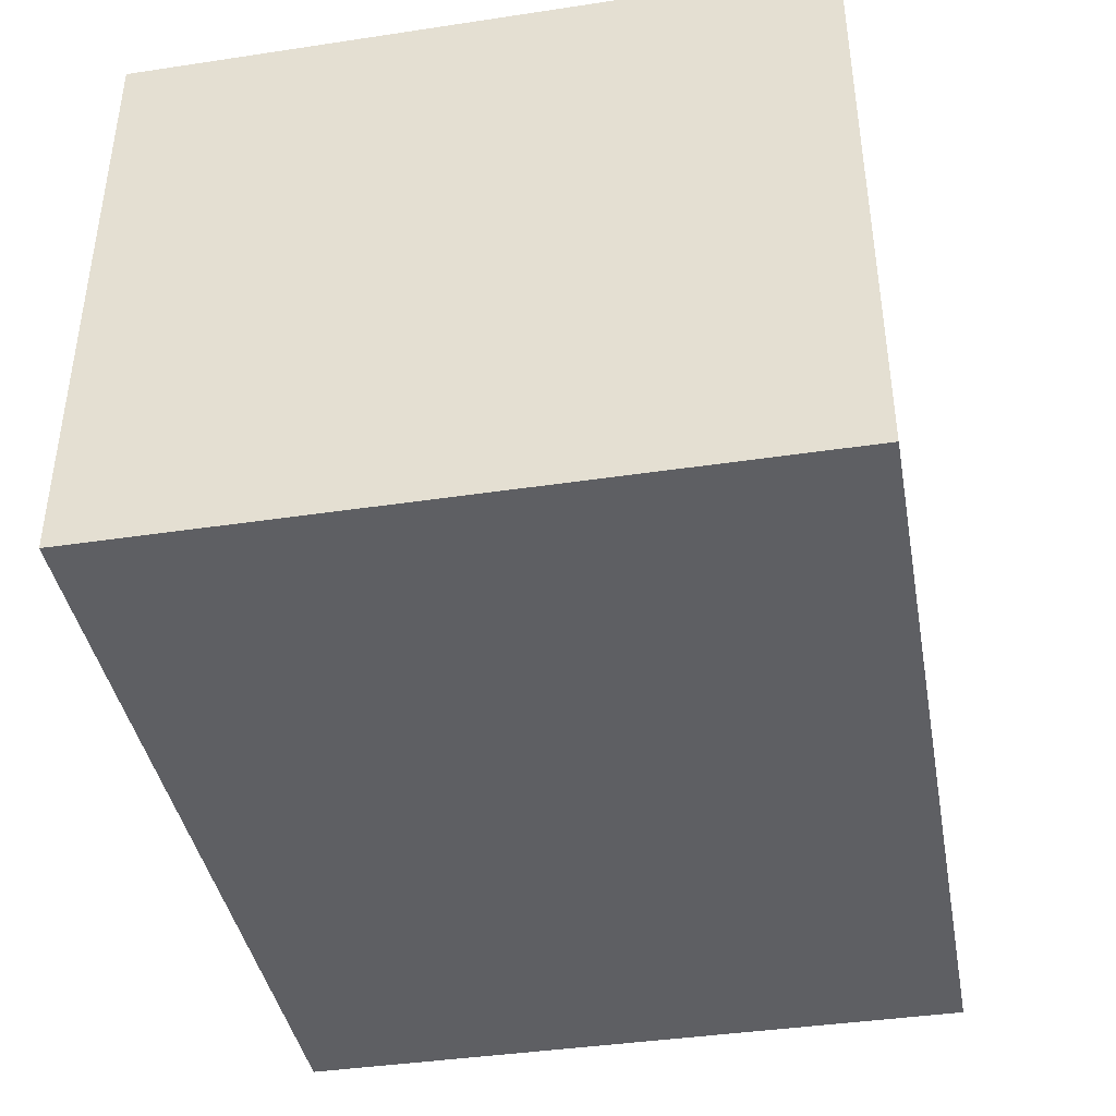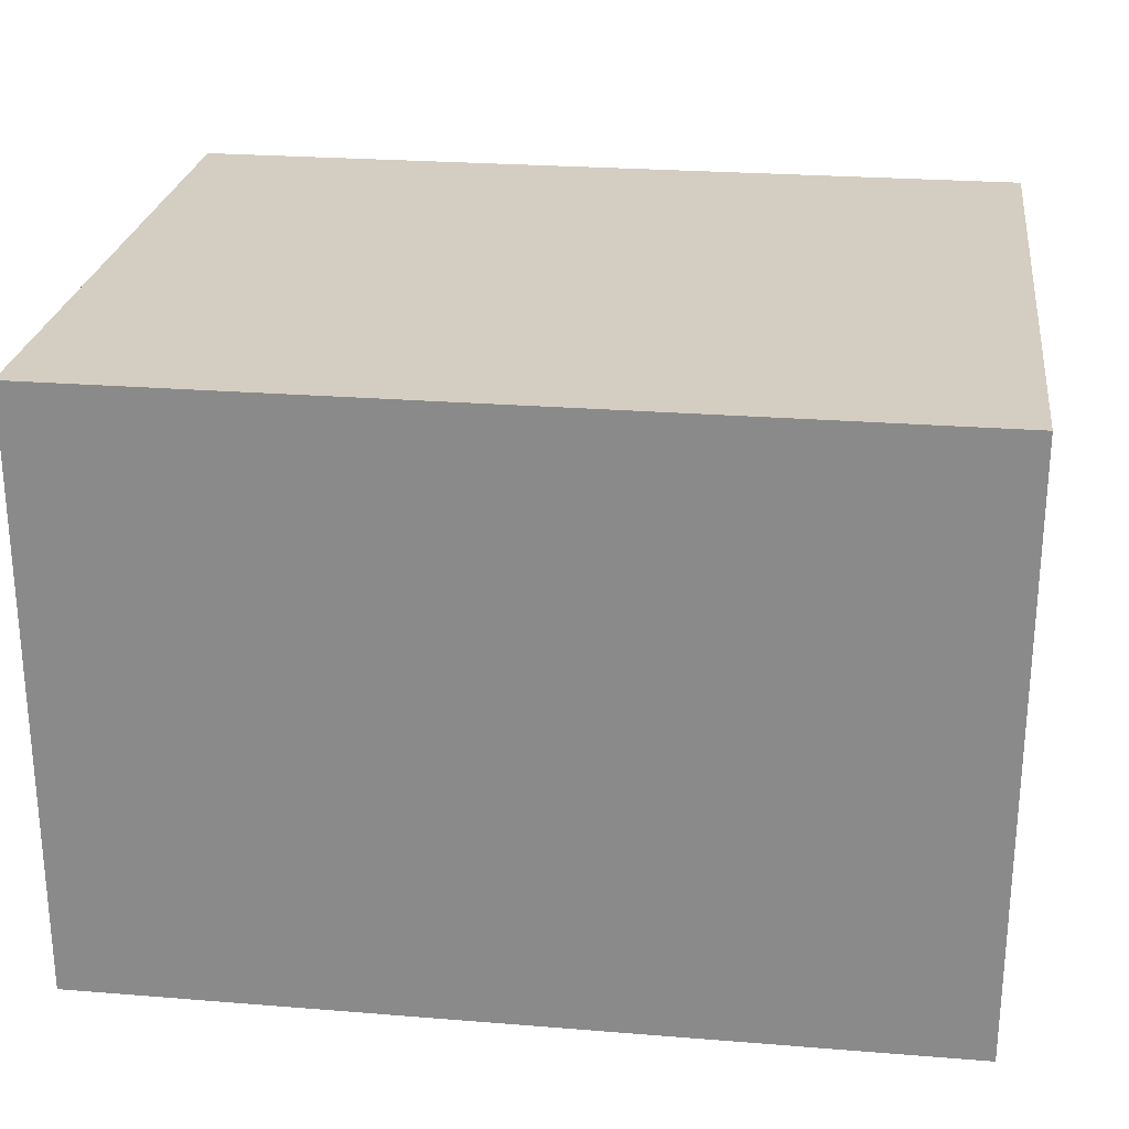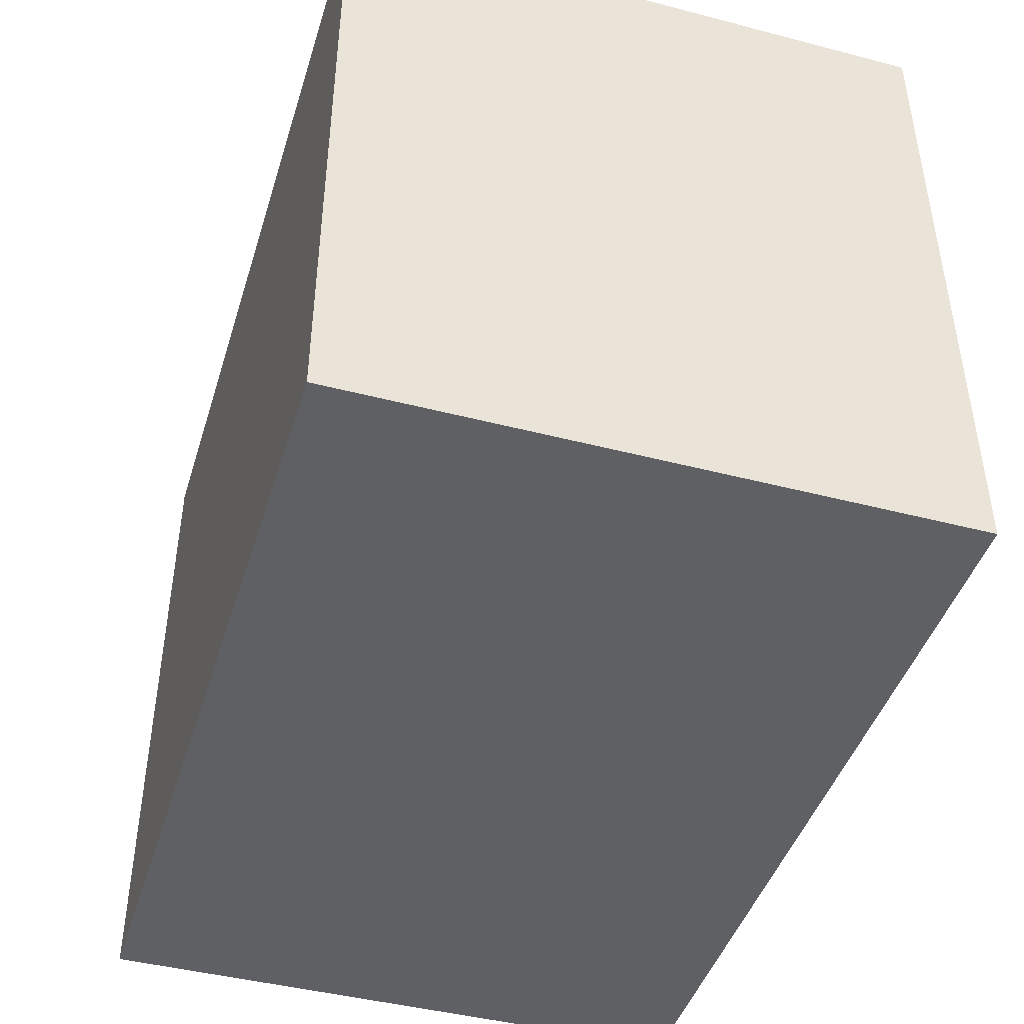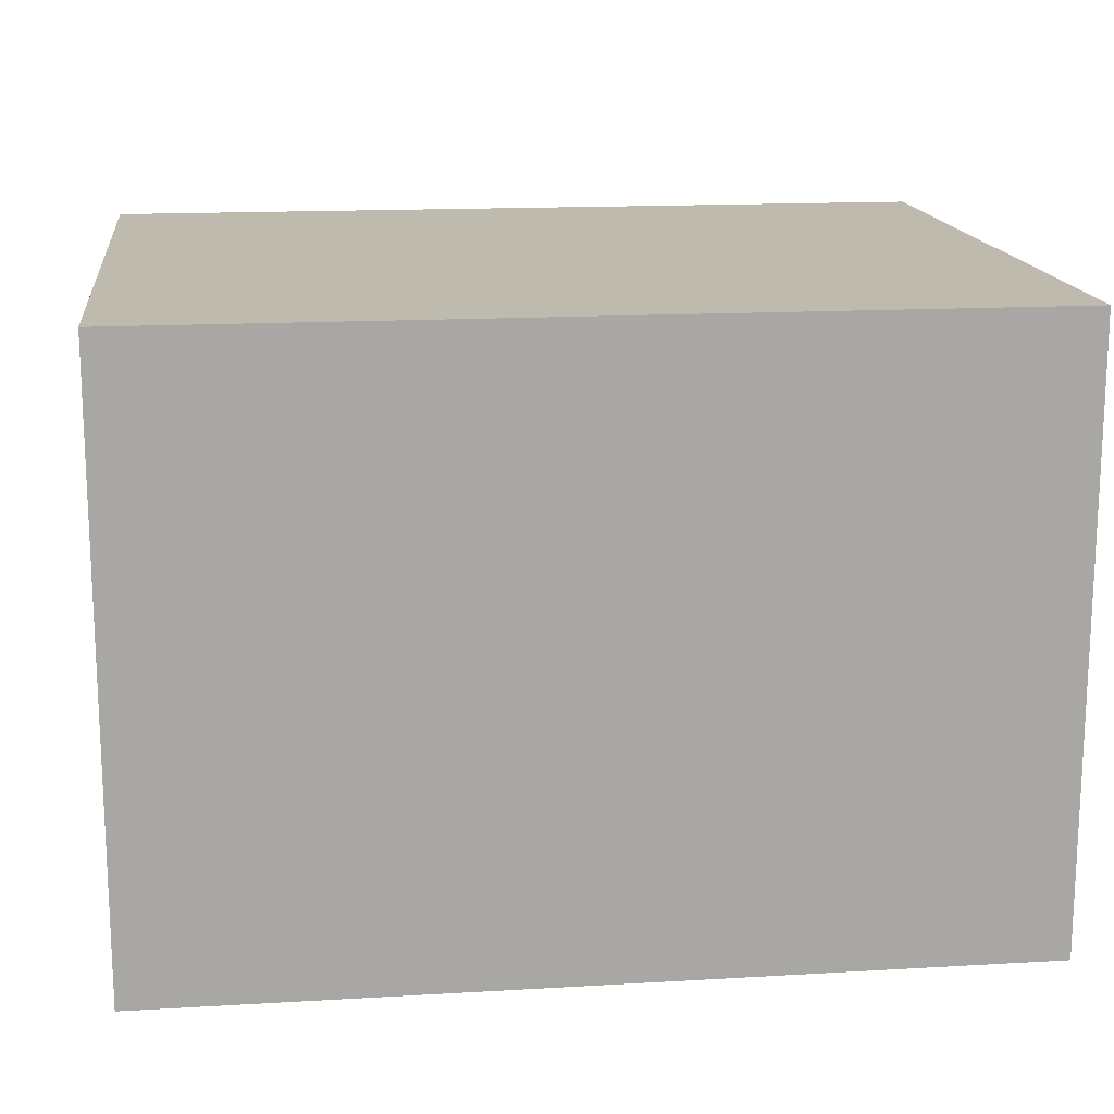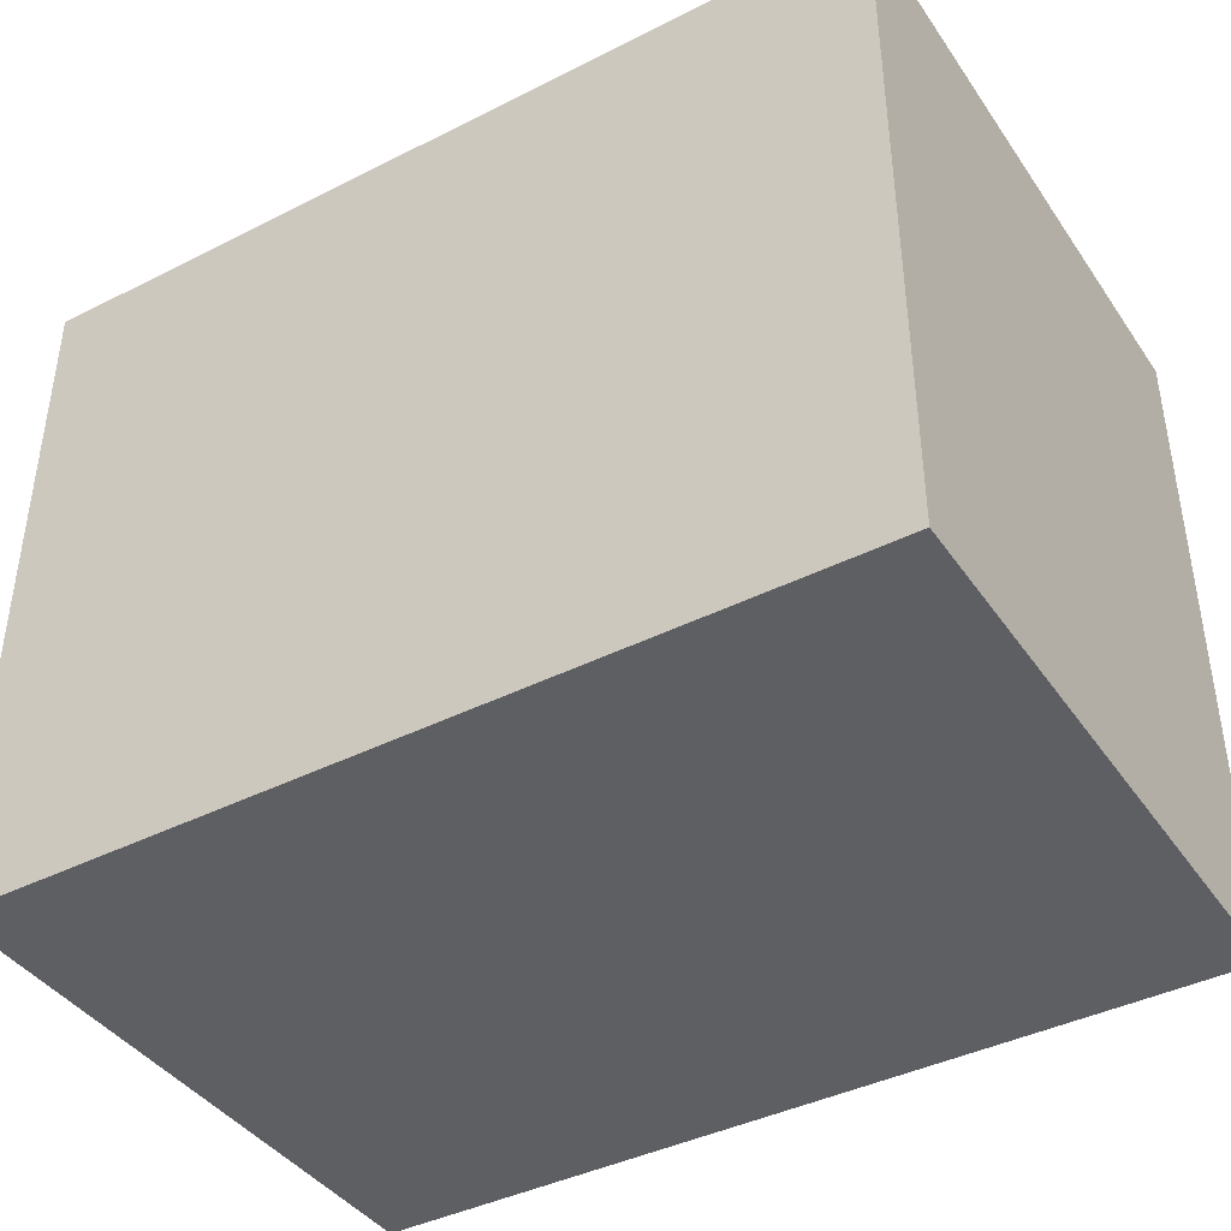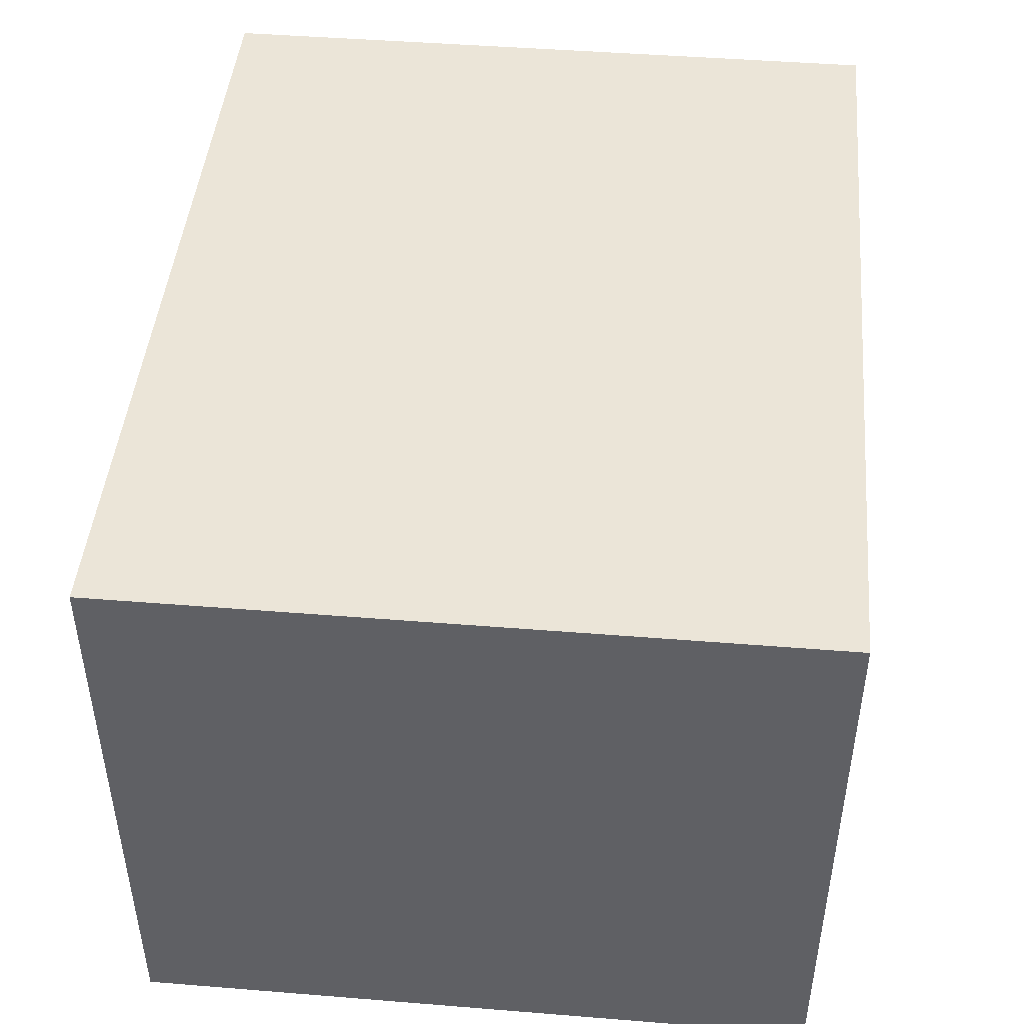
<metadata>
{"format":"obj","ext":"obj","renderer":"f3d","projection":"perspective","resolution":1024,"background":"white","views":[{"elev":-40.8,"azim":-79.6,"up":"+Y"},{"elev":25.2,"azim":7.4,"up":"+Y"},{"elev":-44.3,"azim":73.1,"up":"+Z"},{"elev":15.6,"azim":173.0,"up":"+Y"},{"elev":-41.1,"azim":31.5,"up":"+Z"},{"elev":45.7,"azim":-84.7,"up":"+Y"}]}
</metadata>
<code>
o head
v 1 4.48 0.796
v 1 3.078 0.796
v -1 4.48 0.796
v -1 3.078 0.796
v 1 4.48 -0.796
v 1 3.078 -0.796
v -1 4.48 -0.796
v -1 3.078 -0.796
f 1 5 7 3
f 4 3 7 8
f 8 7 5 6
f 6 2 4 8
f 2 1 3 4
f 6 5 1 2

</code>
